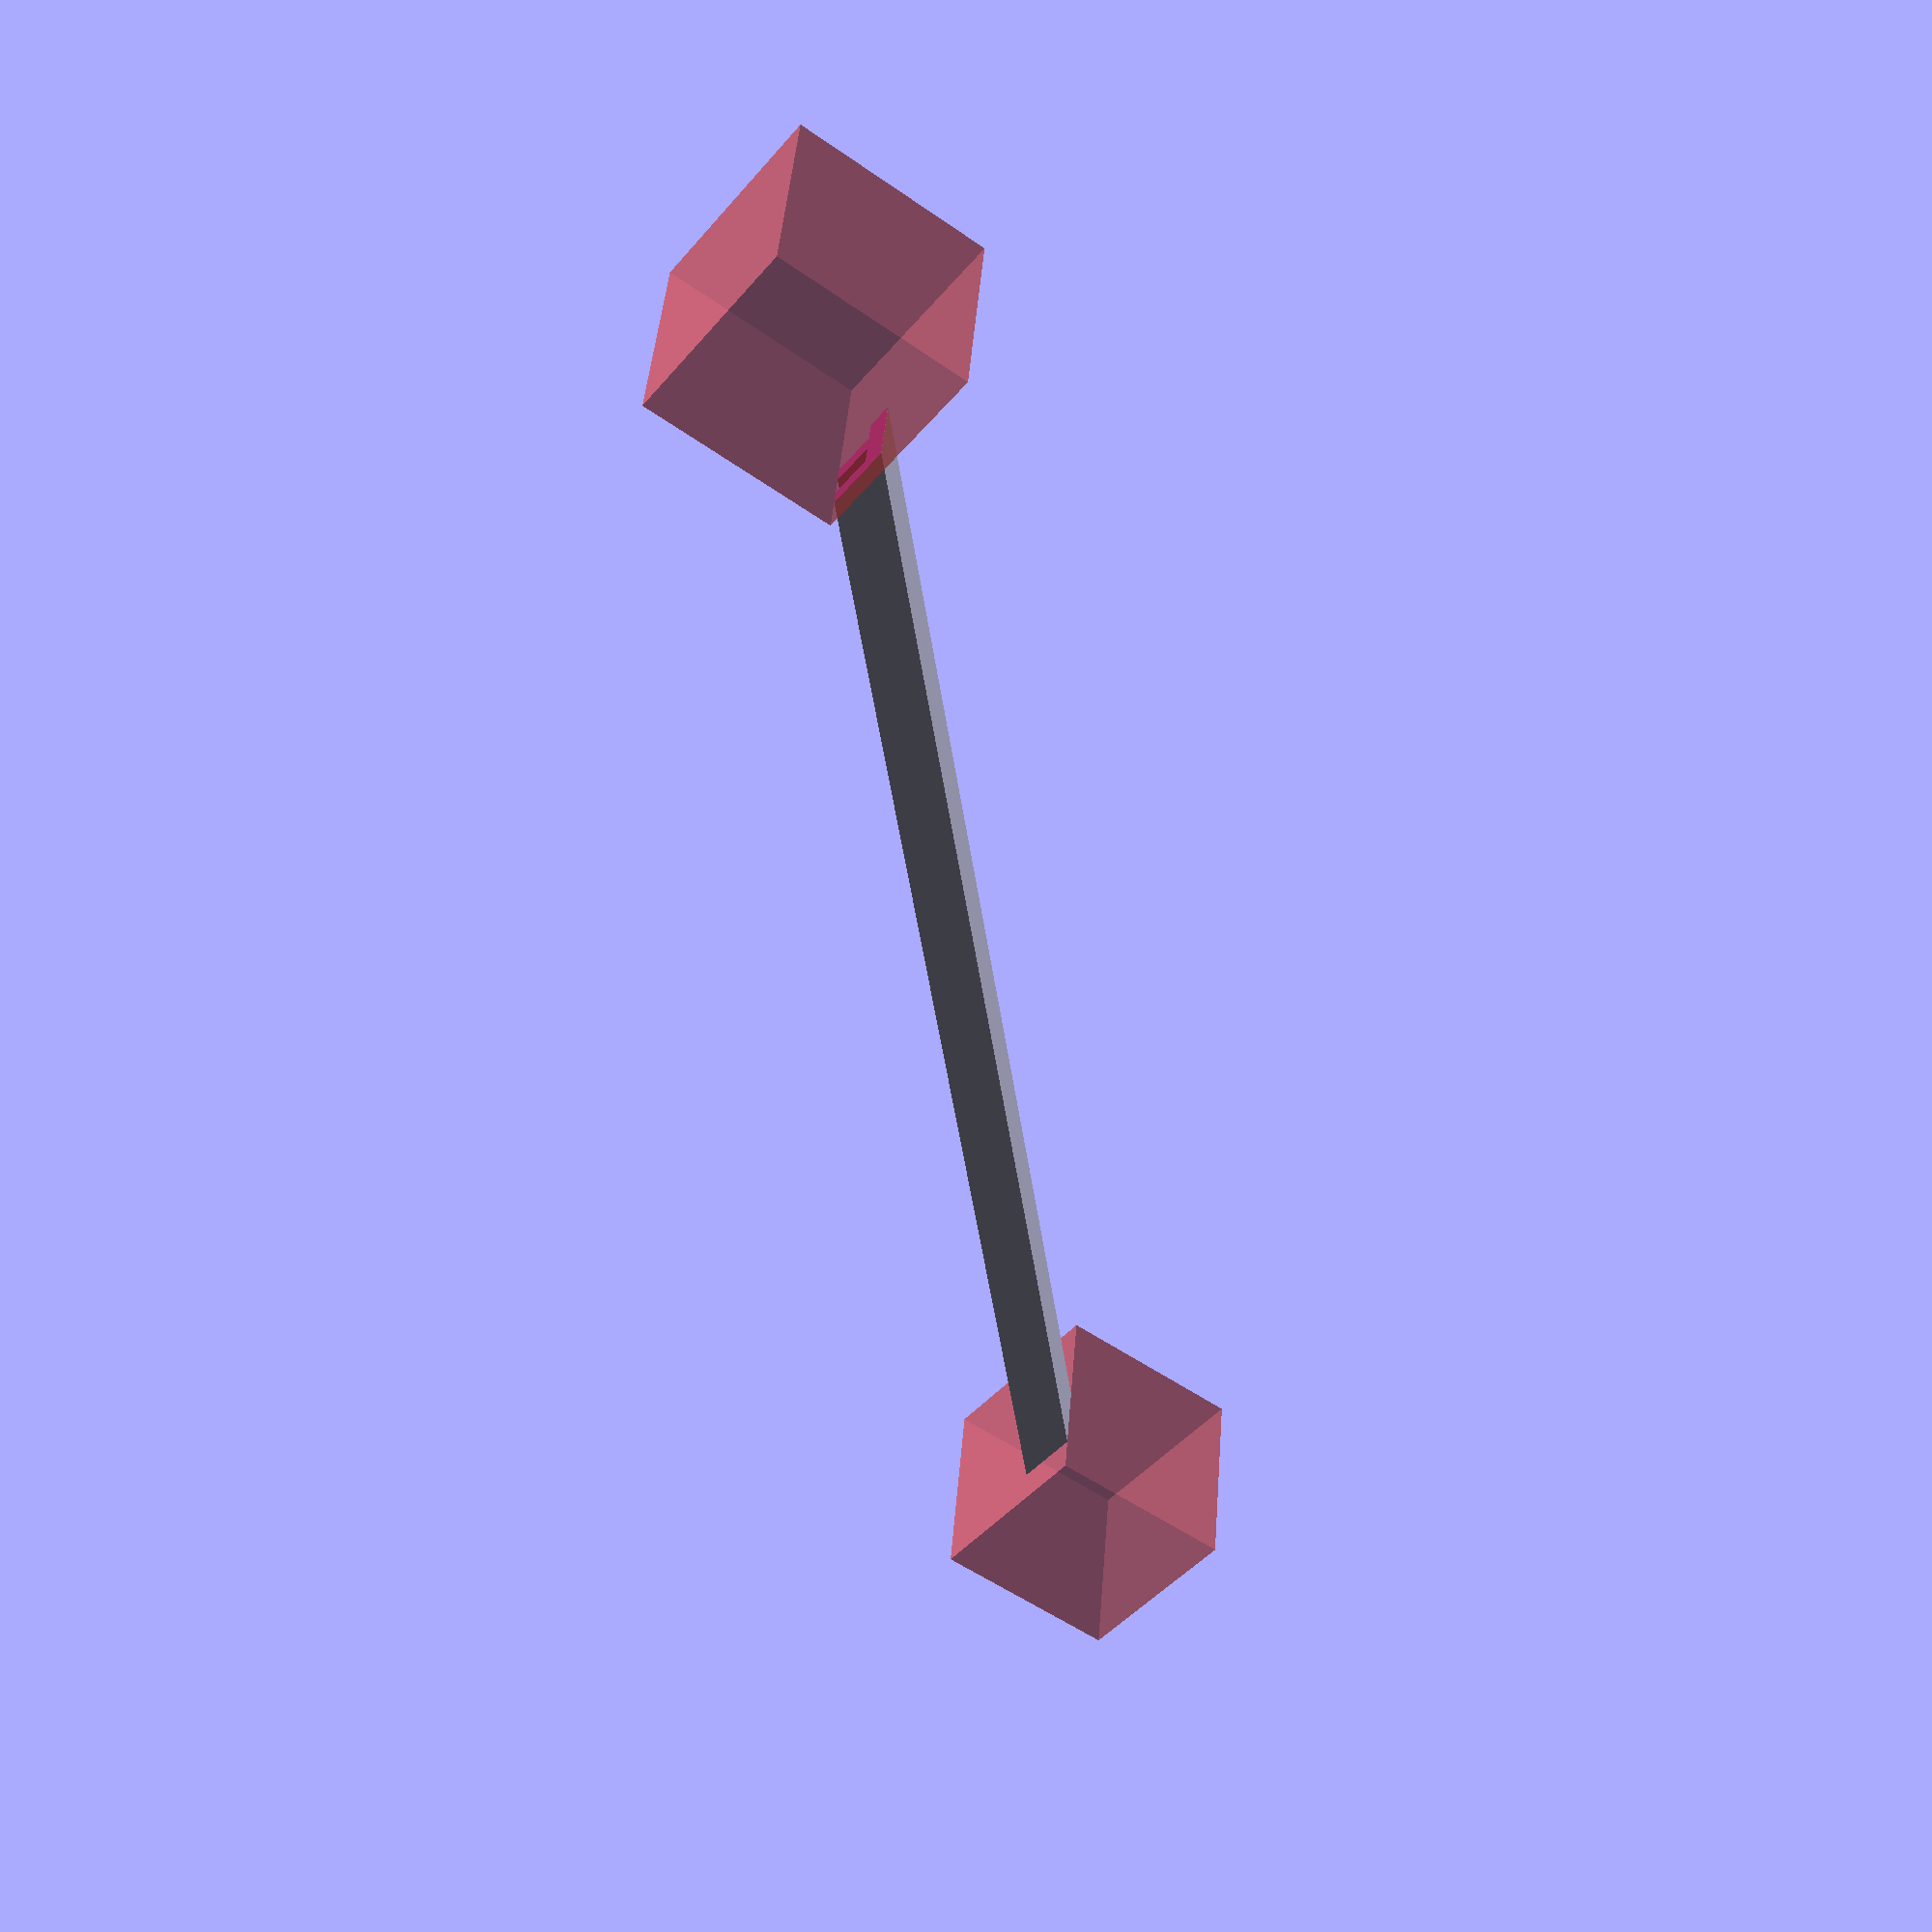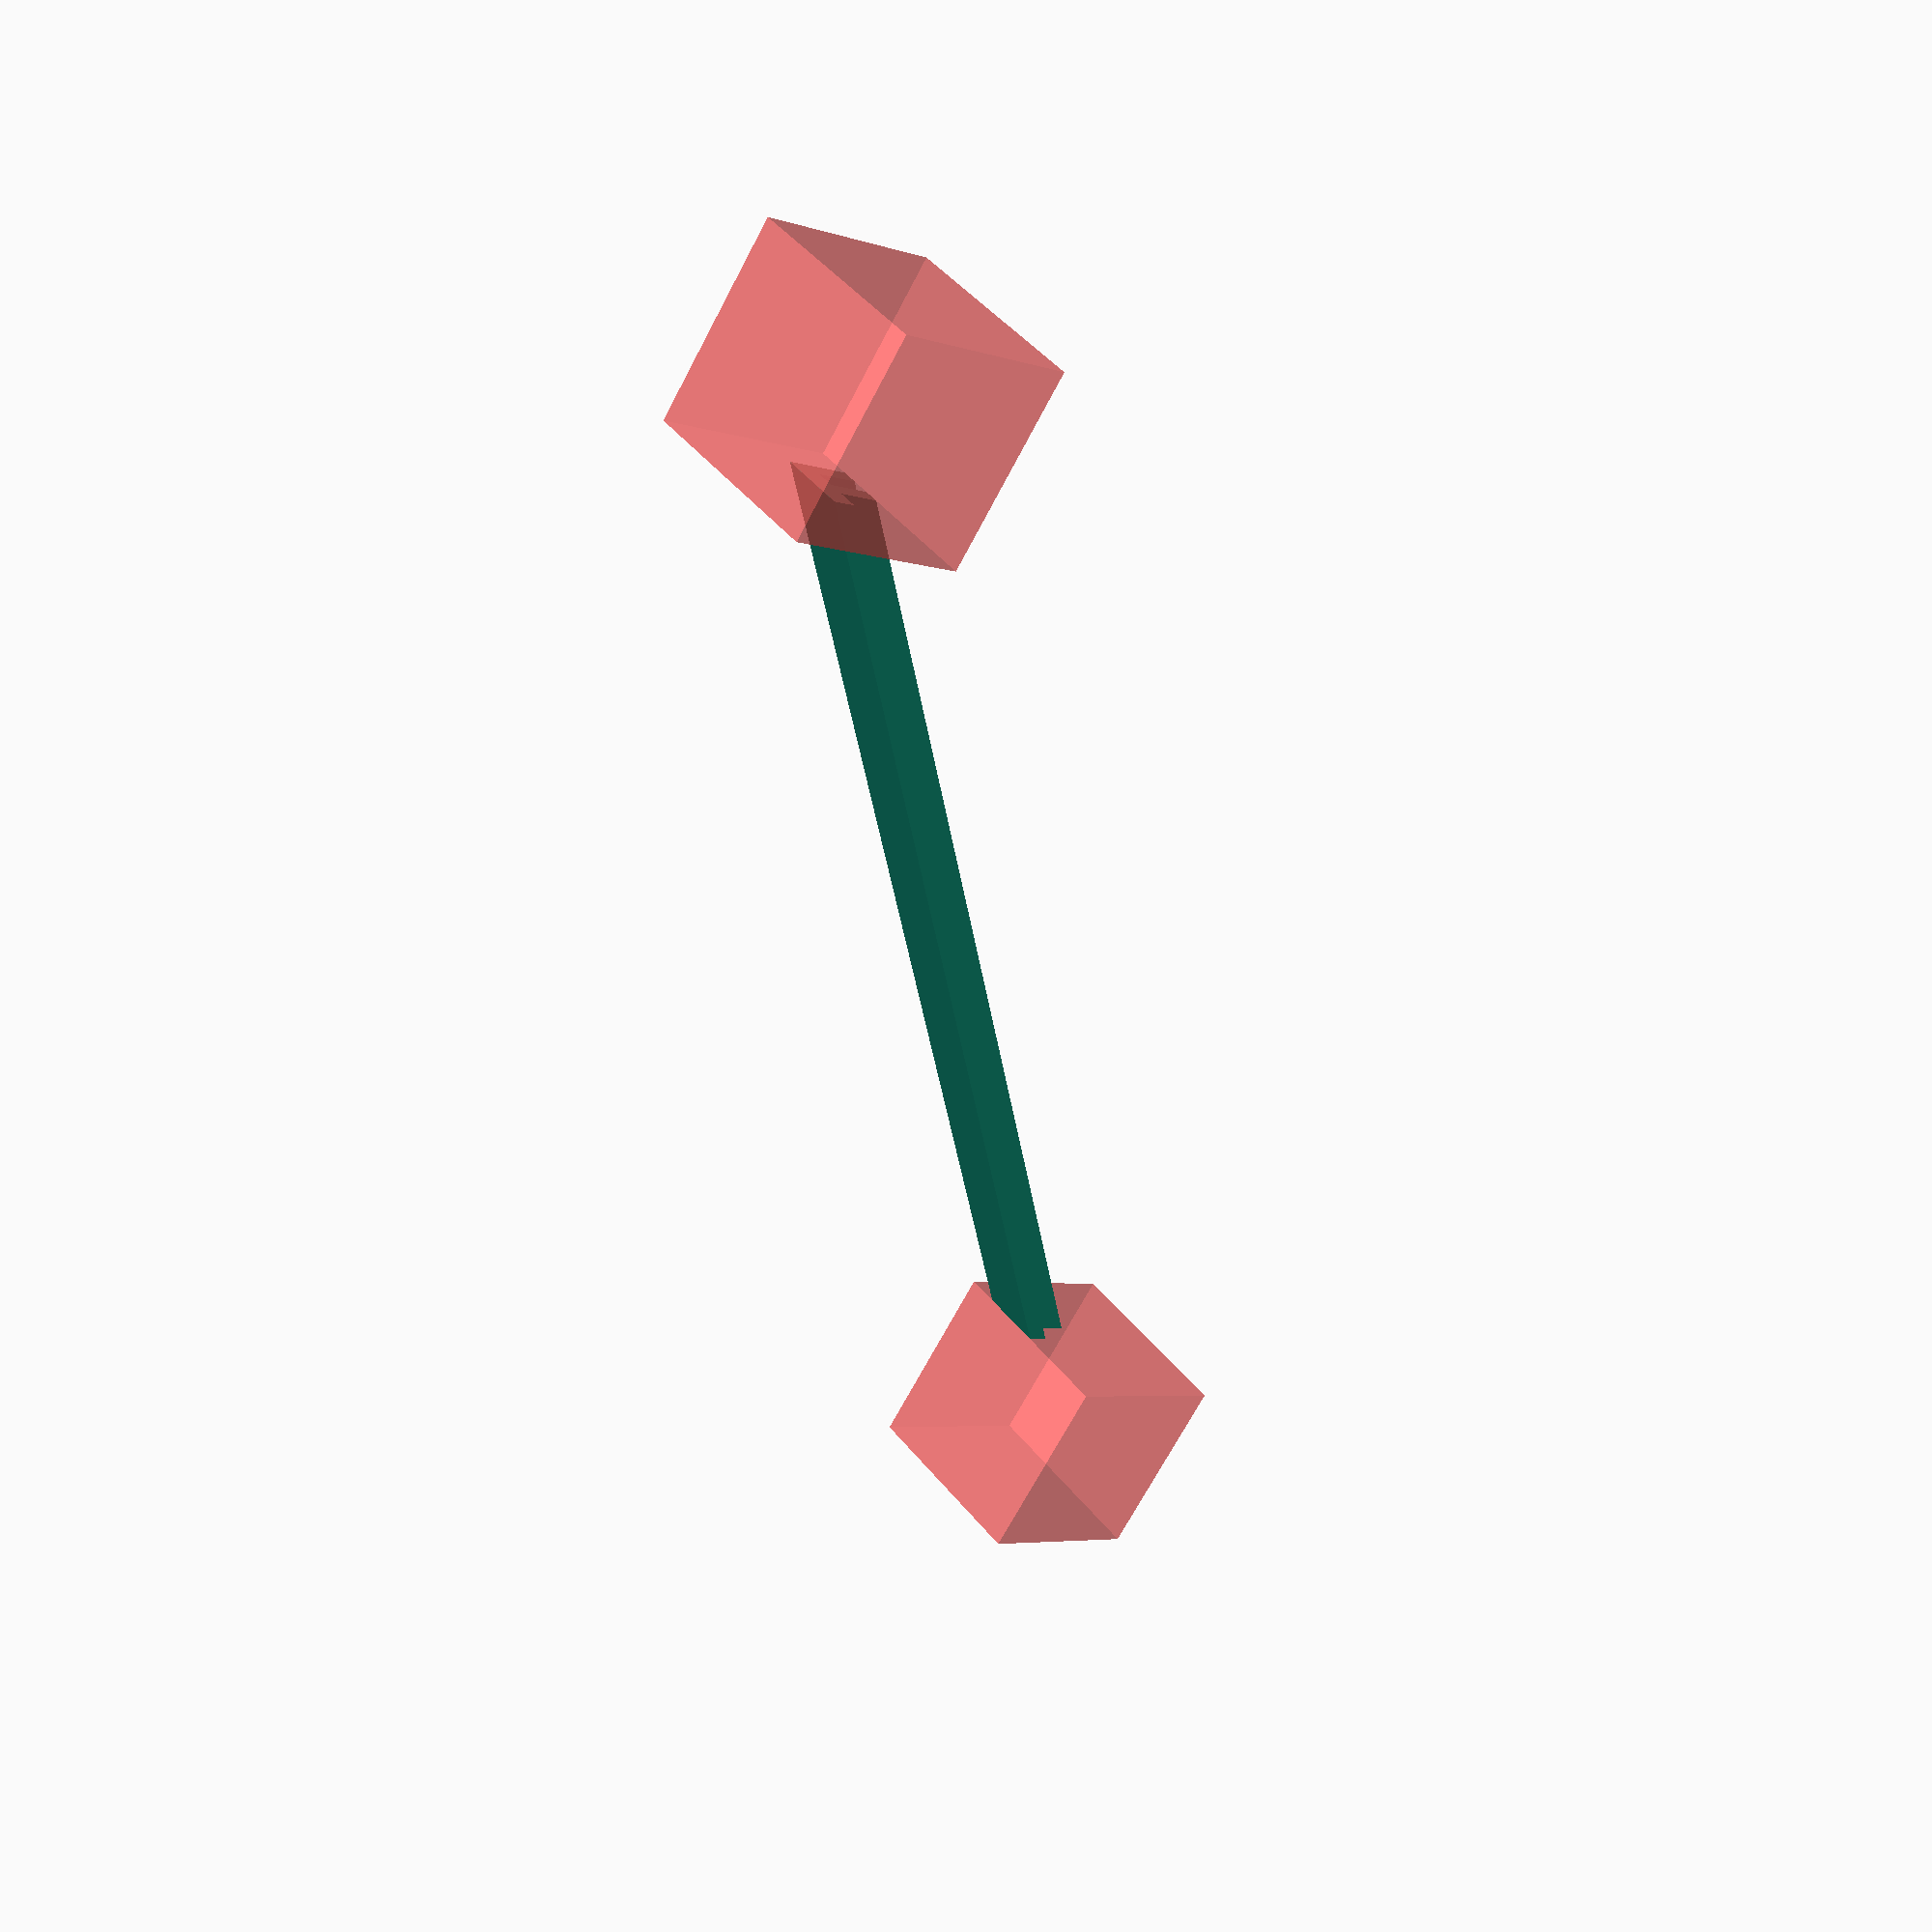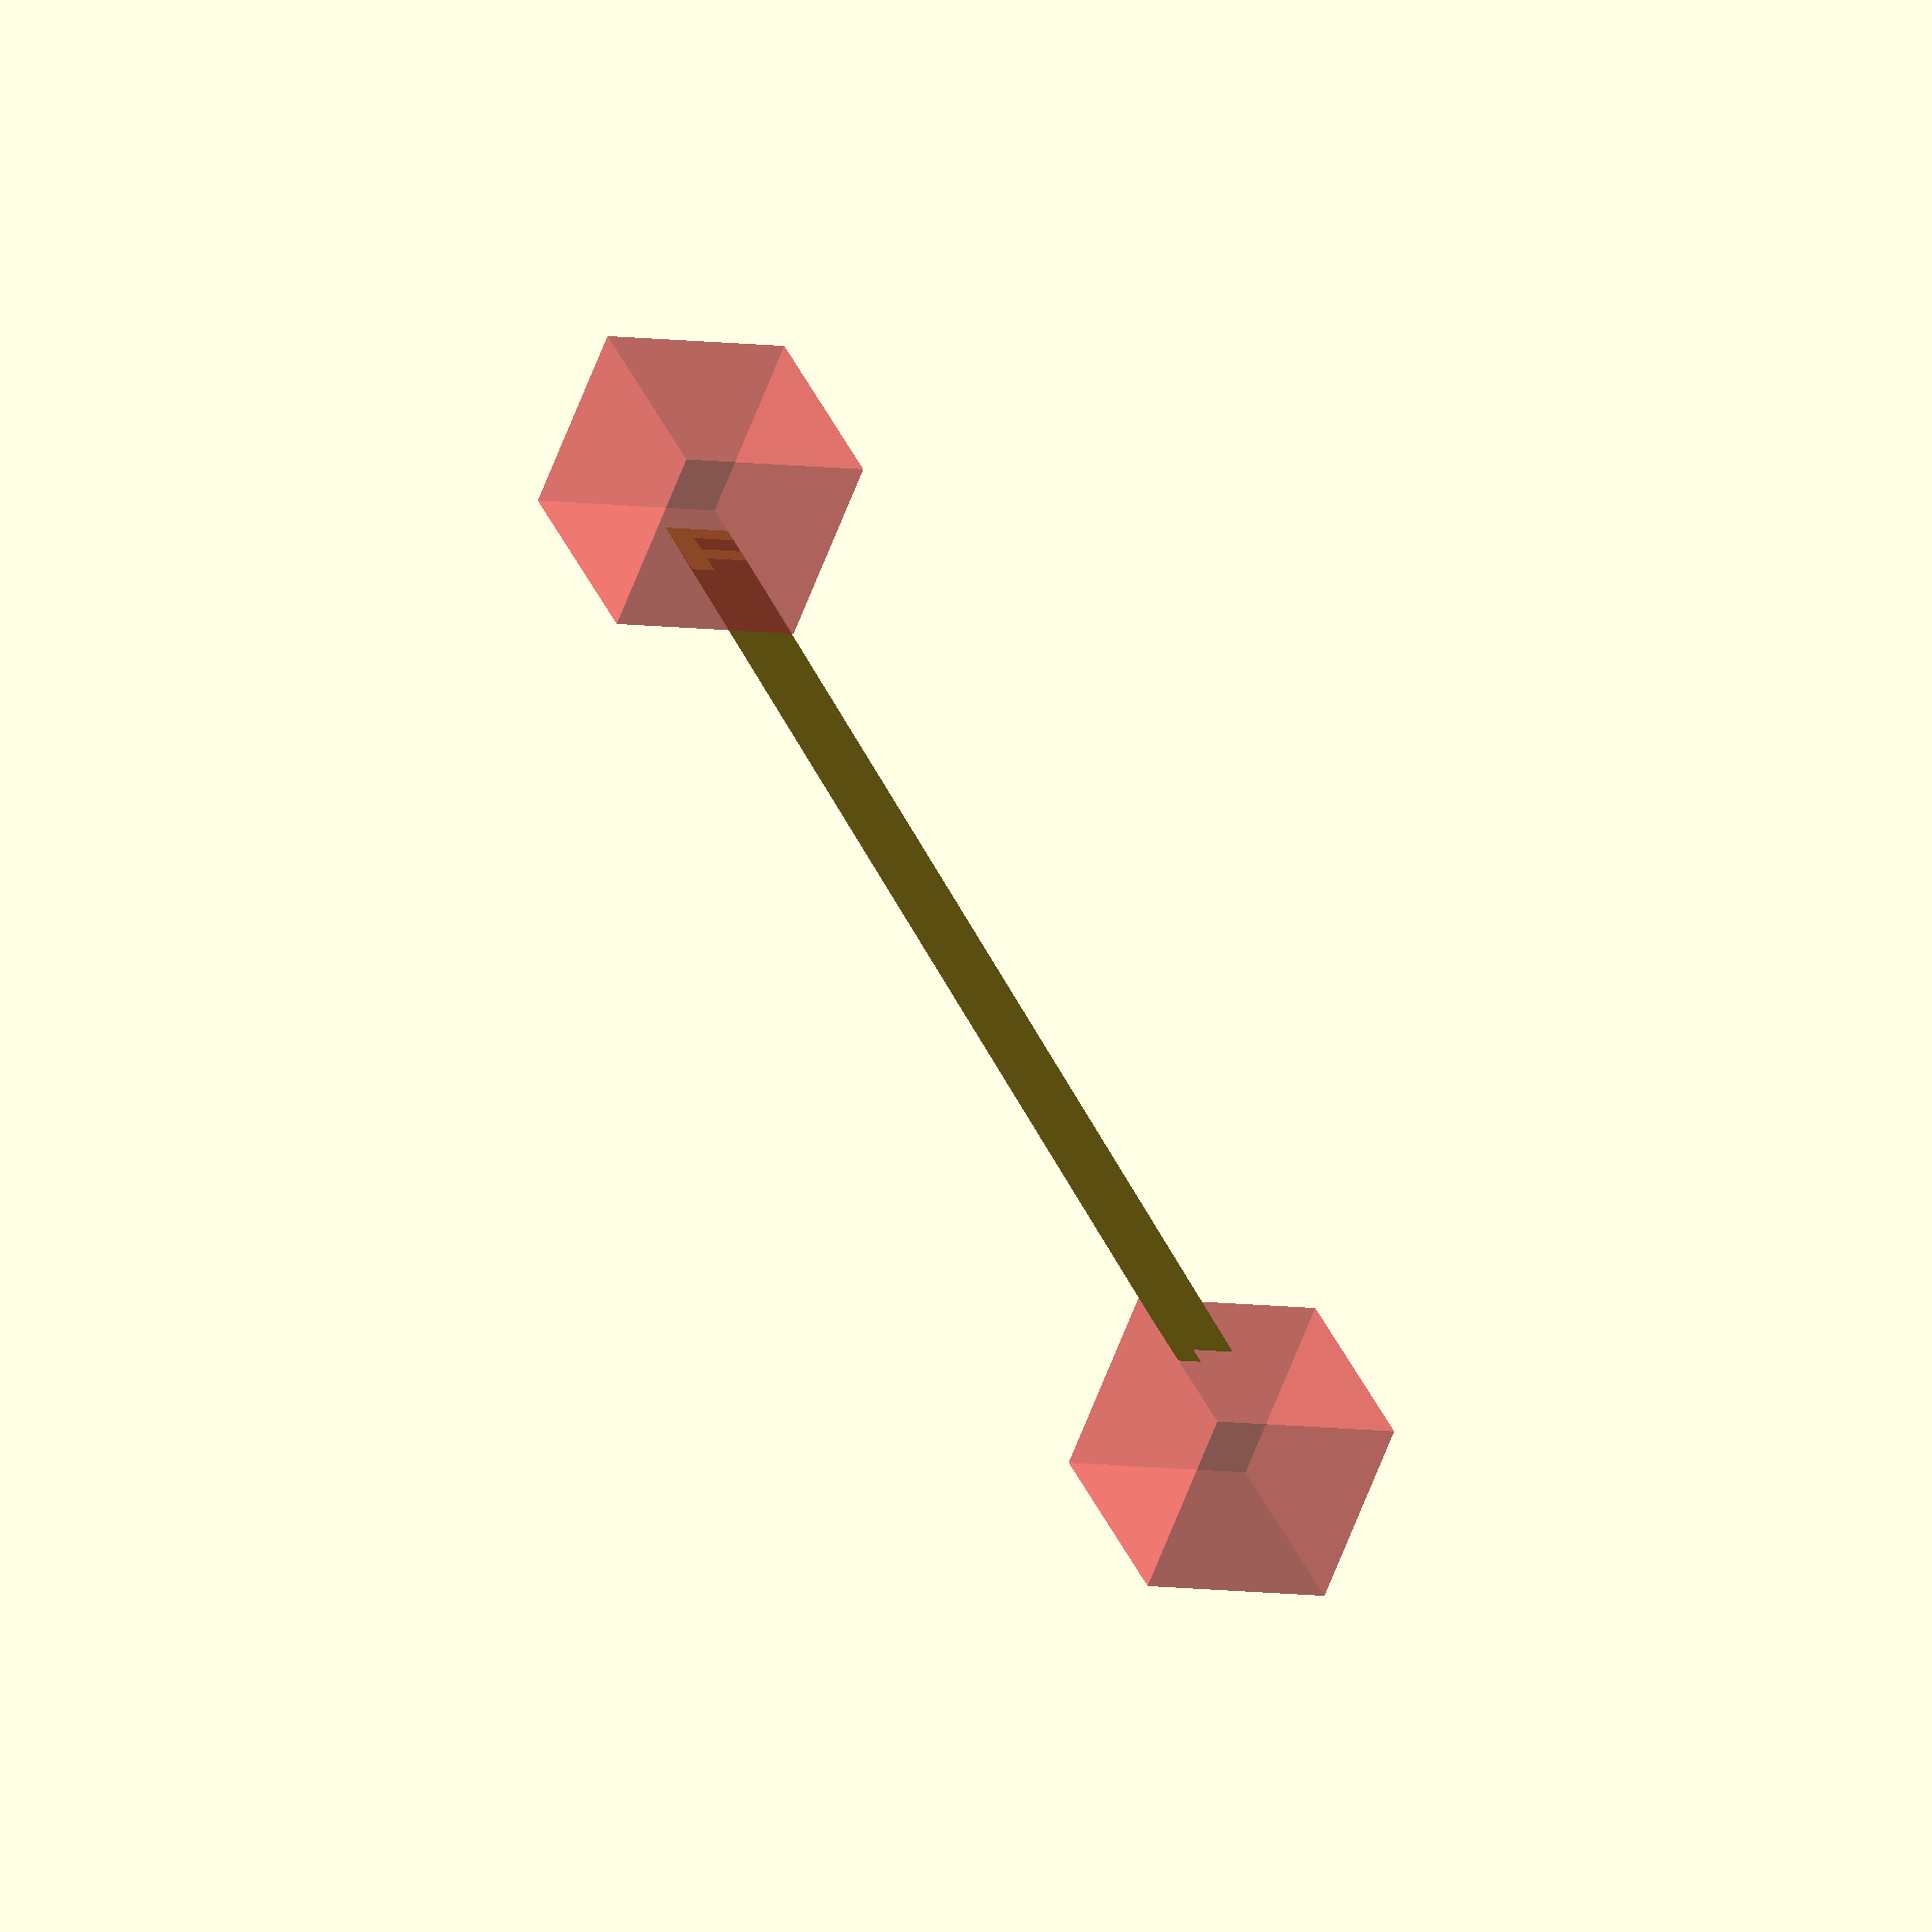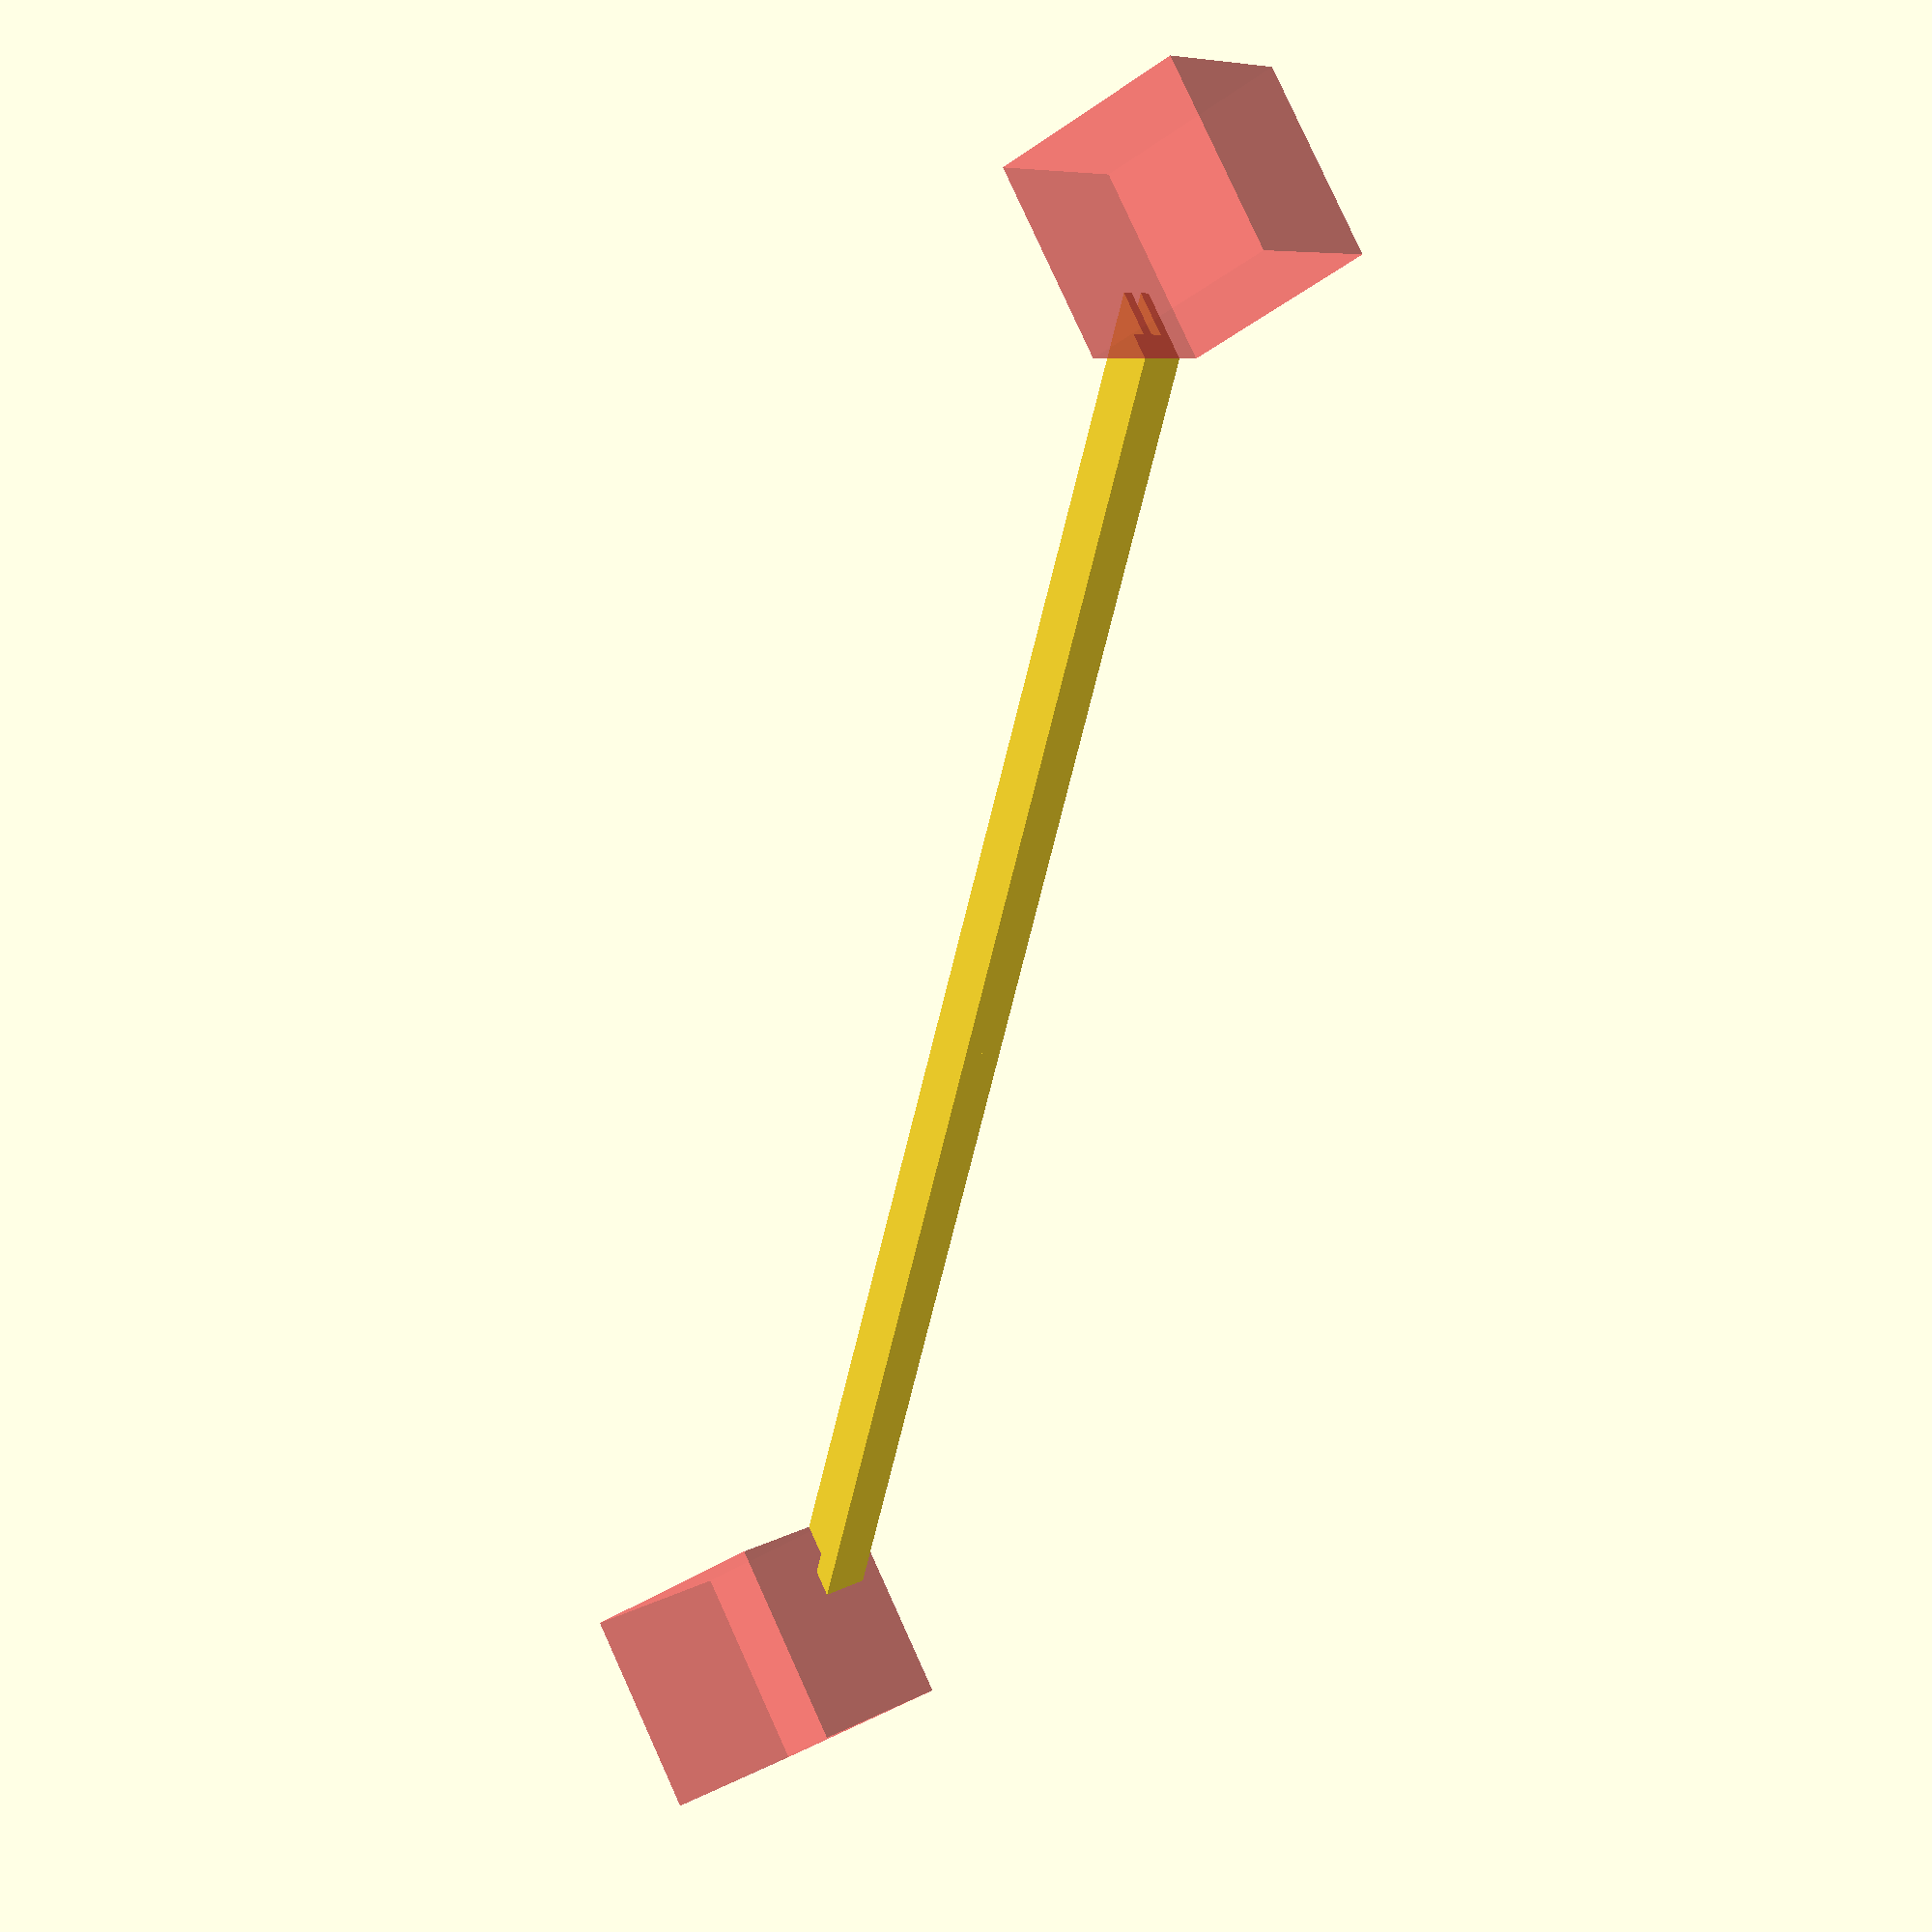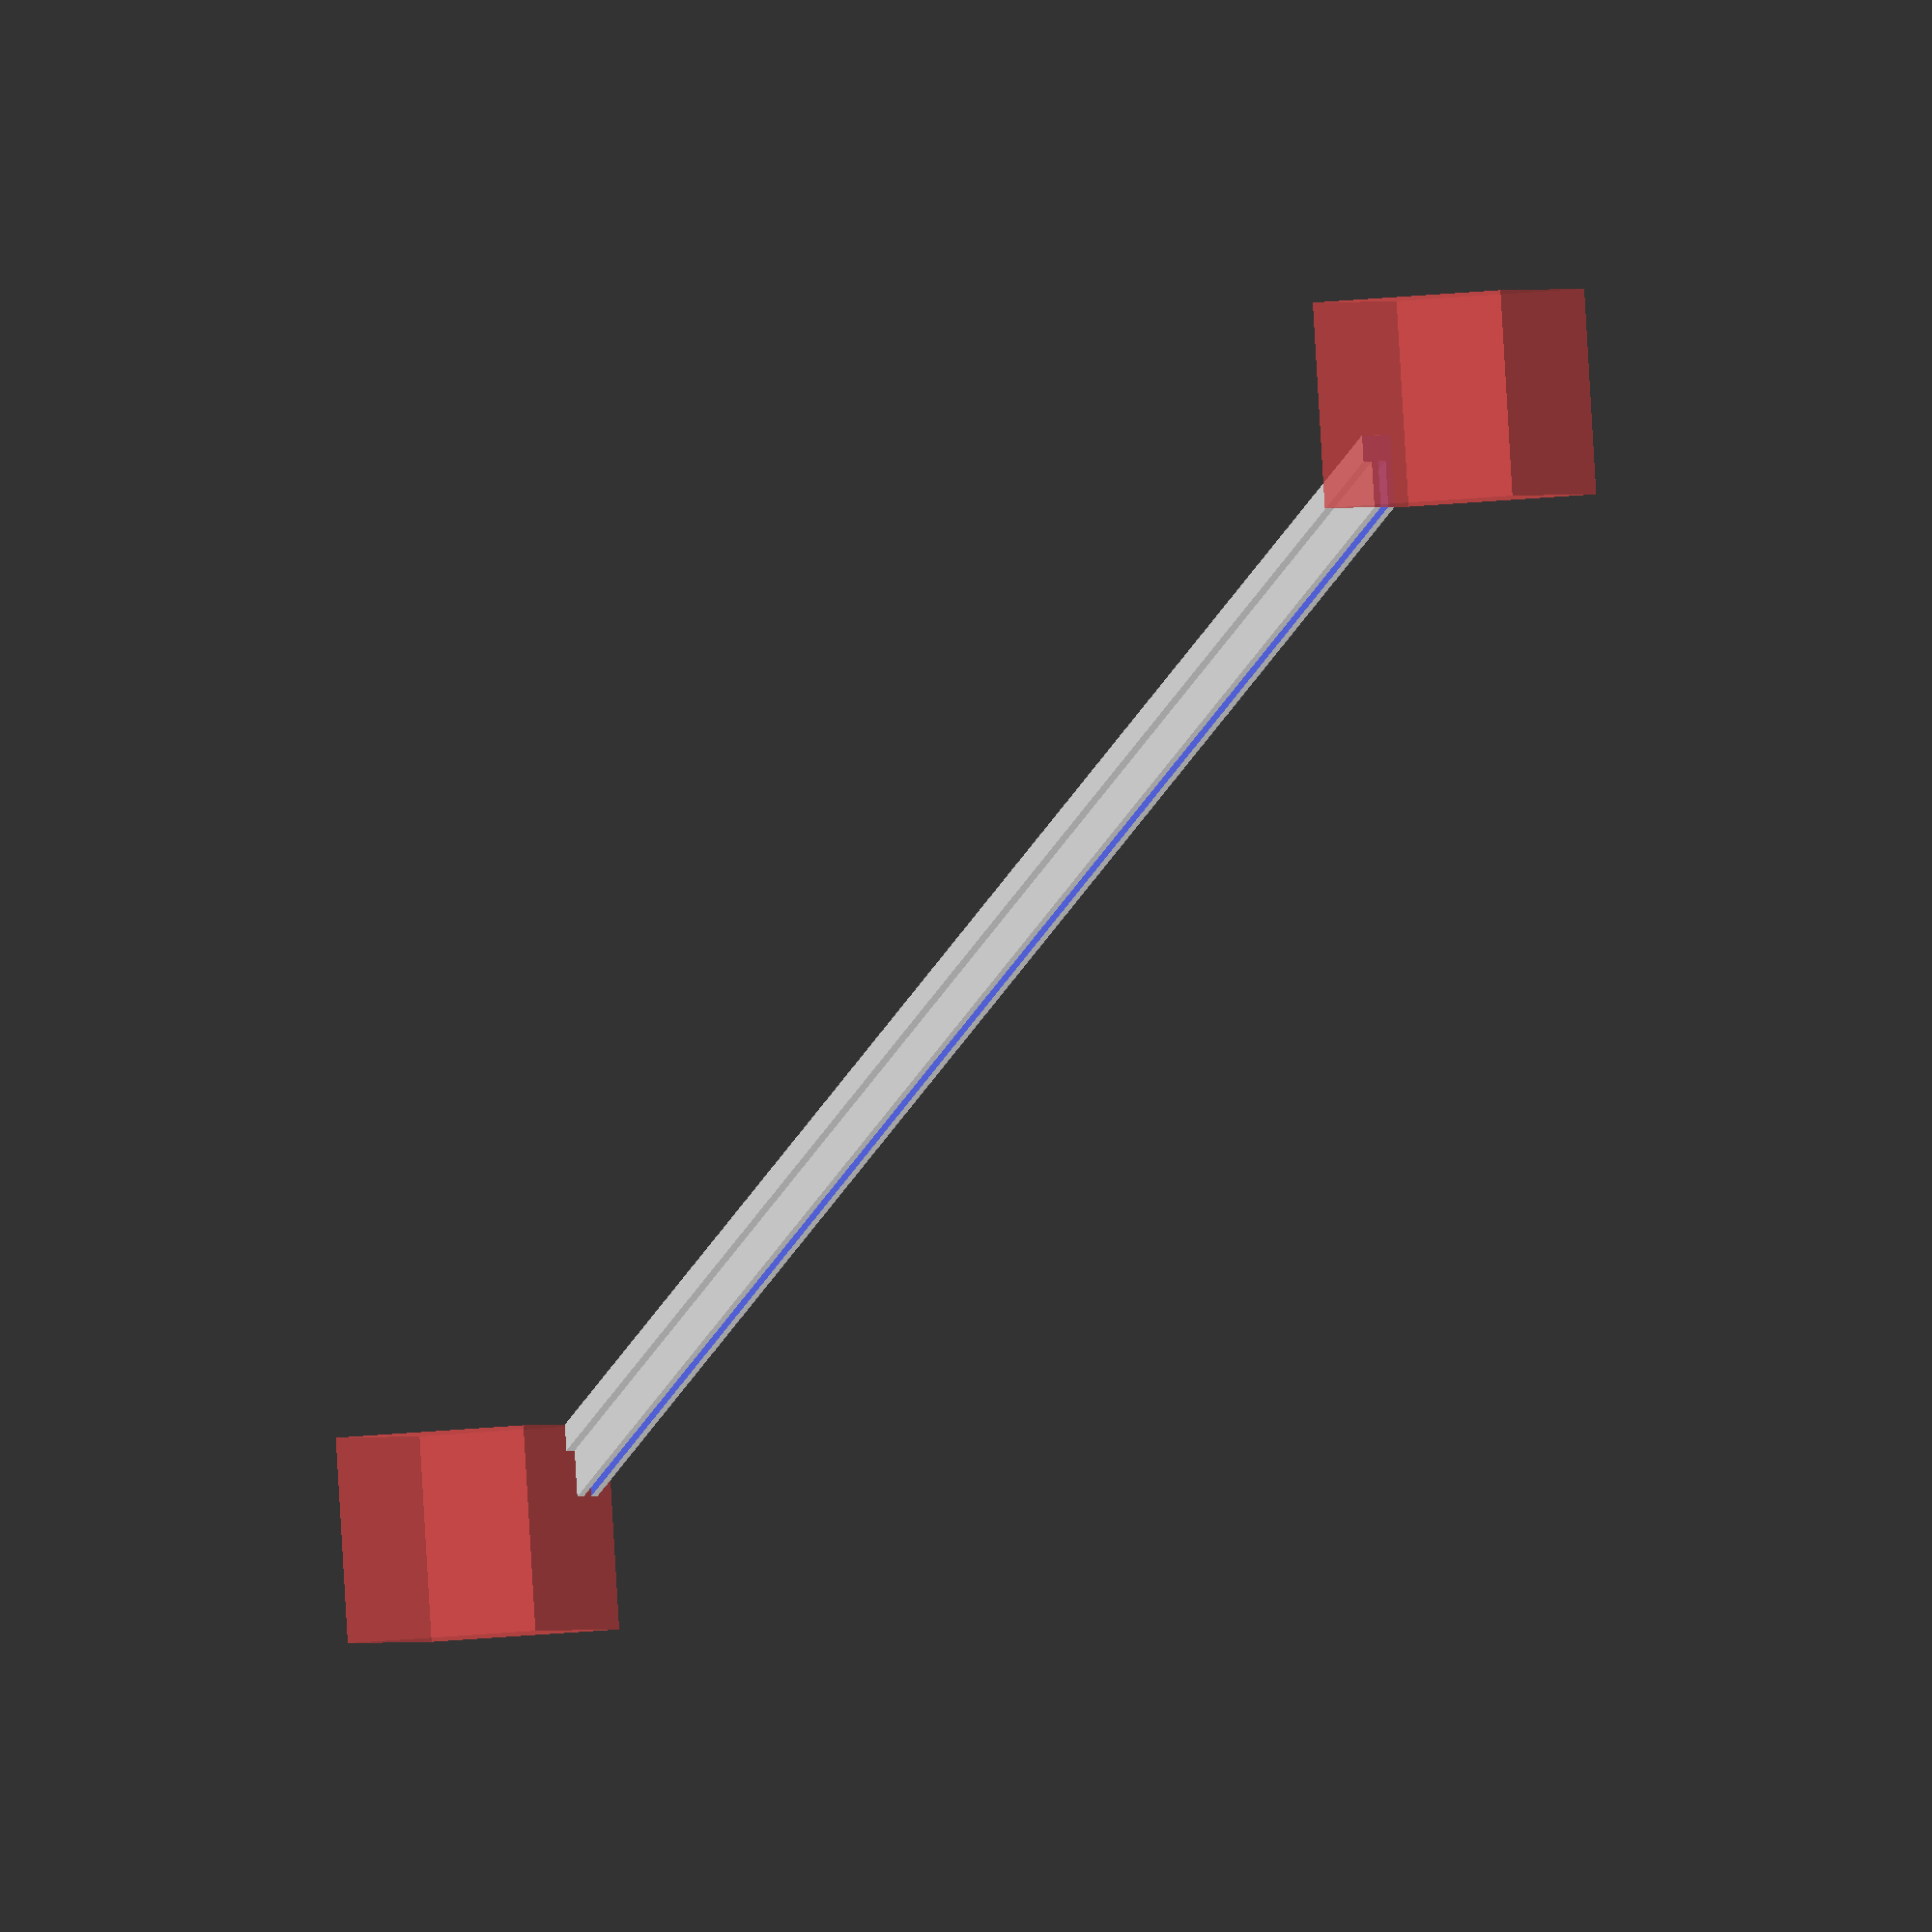
<openscad>
thickness = 2.70;
lip = 4.75;
coupler = 4.75;
coupleThickness = 2.25;
totThick = (coupleThickness * 2) + thickness;


rotate([180, 0, 0])   
    coupled(200);

module coupled(length) {
    difference(){ 
        union (){
            coupler(length);
            translate([0, thickness * 2, coupler]) {
                cube(size=[length, lip, thickness]);
            }
        }
        translate([-35,-5,0])
            rotate([0, 45, 0]) 
                #cube(size=[30, 30, 30]);
        
        translate([length - 7.46,-5,coupler + thickness])
            rotate([0, 45, 0]) 
                #cube(size=[30, 30, 30]);
    }
}


module coupler(length=10) {
    difference() {
        cube(size=[length, totThick, coupler + thickness]);
        translate([-5, coupleThickness, -thickness]) 
            cube(size=[length+10, thickness, coupler + thickness]);
    }
}
</openscad>
<views>
elev=199.8 azim=332.2 roll=80.9 proj=p view=wireframe
elev=118.2 azim=283.5 roll=307.4 proj=p view=solid
elev=91.0 azim=313.8 roll=302.1 proj=o view=wireframe
elev=143.4 azim=65.0 roll=55.5 proj=p view=solid
elev=294.4 azim=146.0 roll=316.7 proj=o view=solid
</views>
